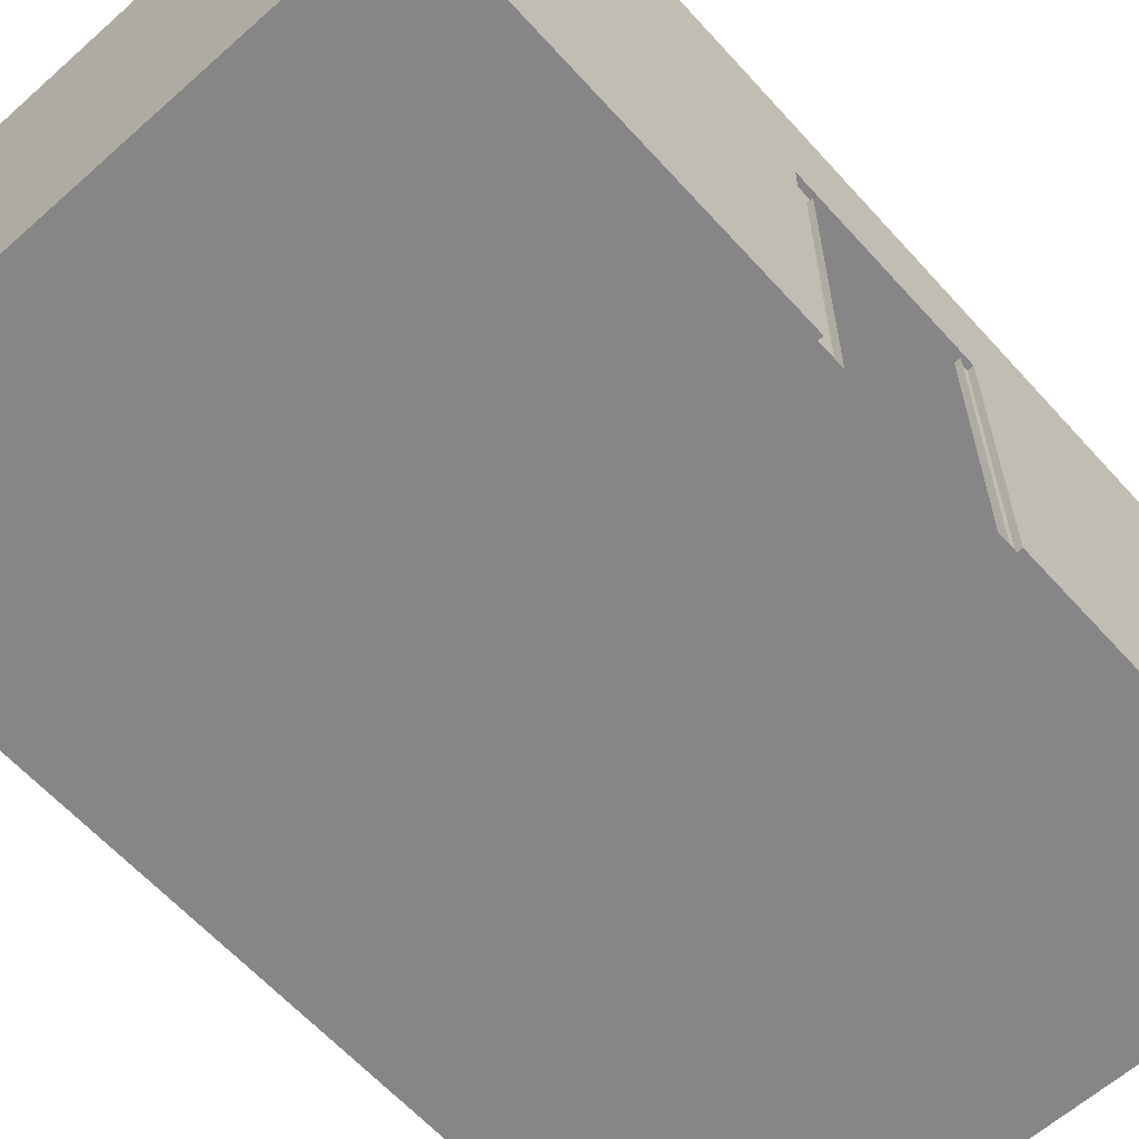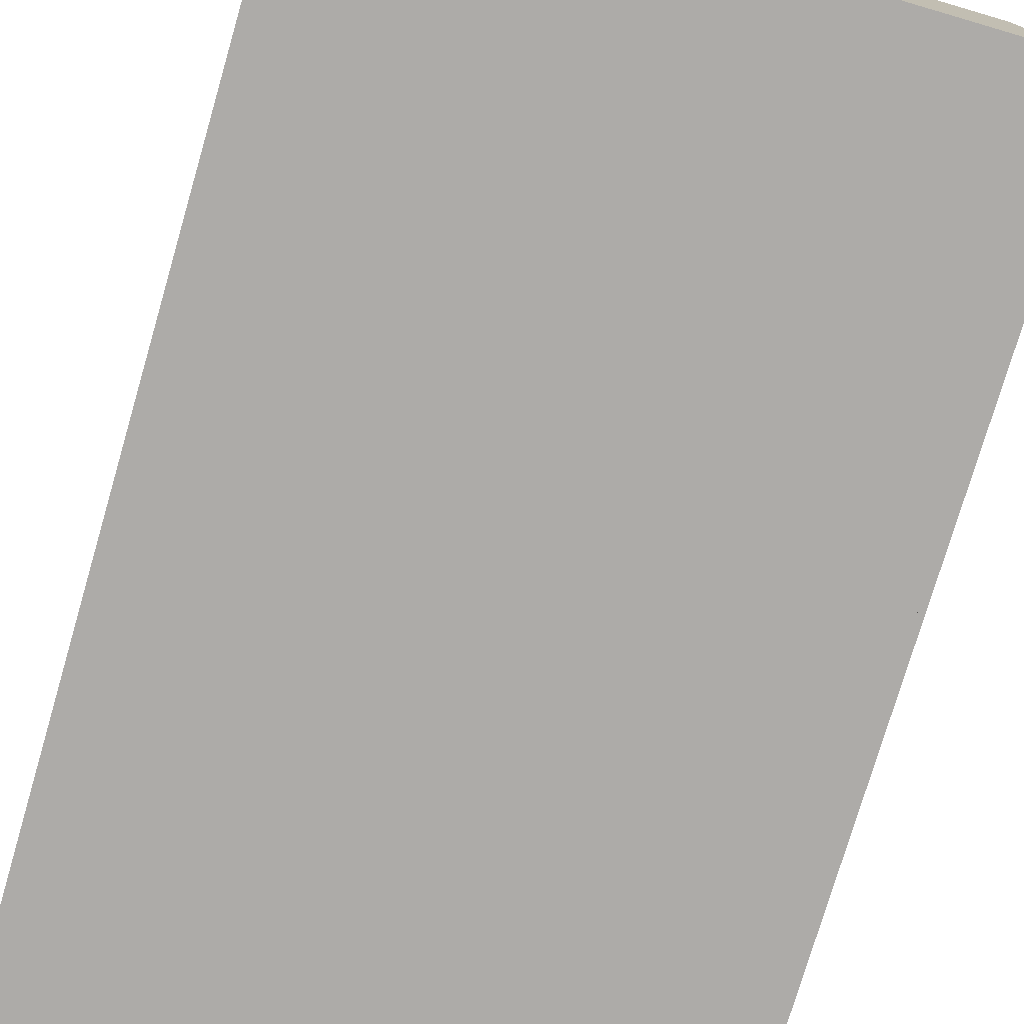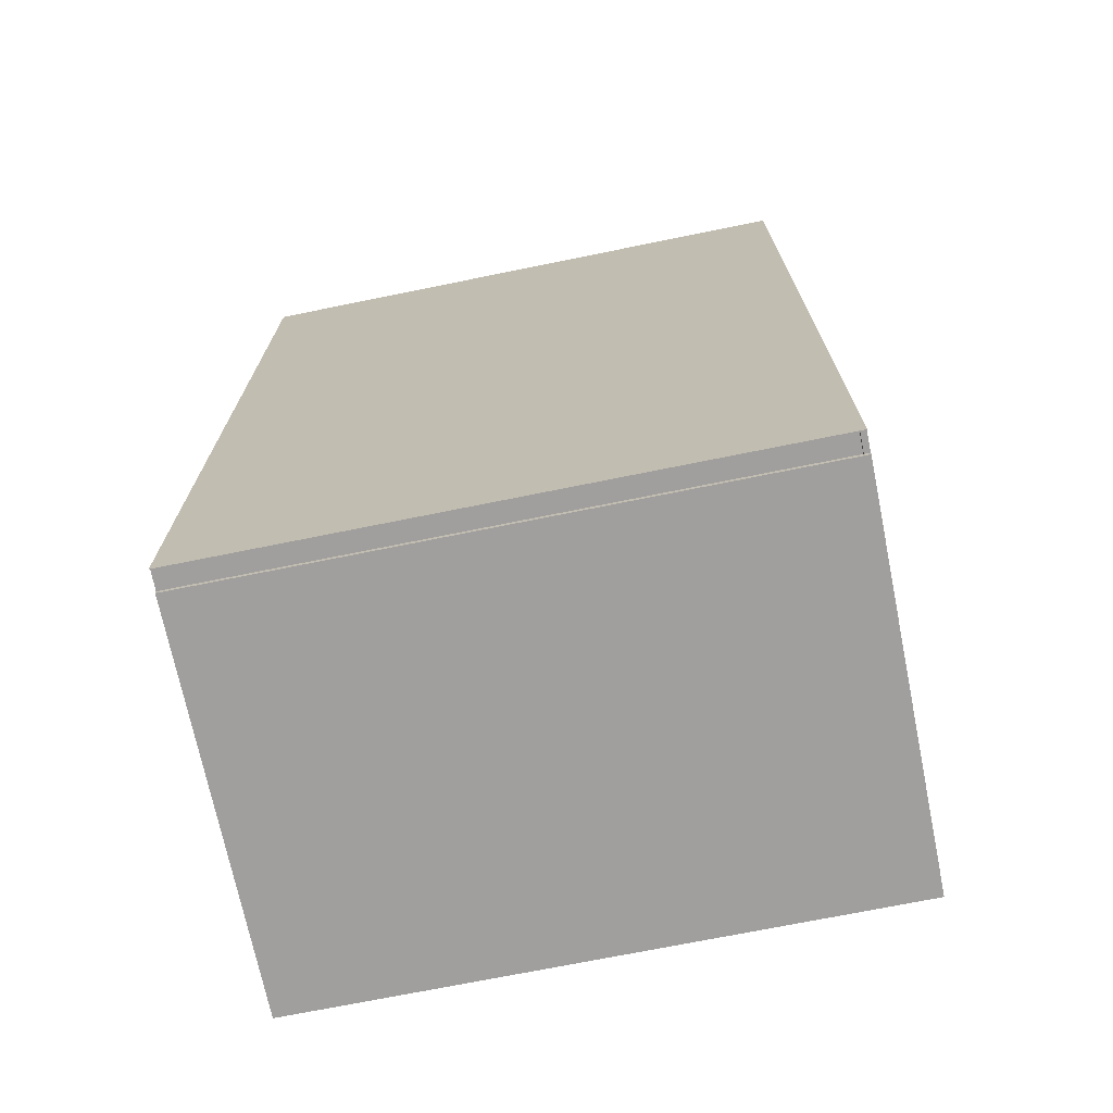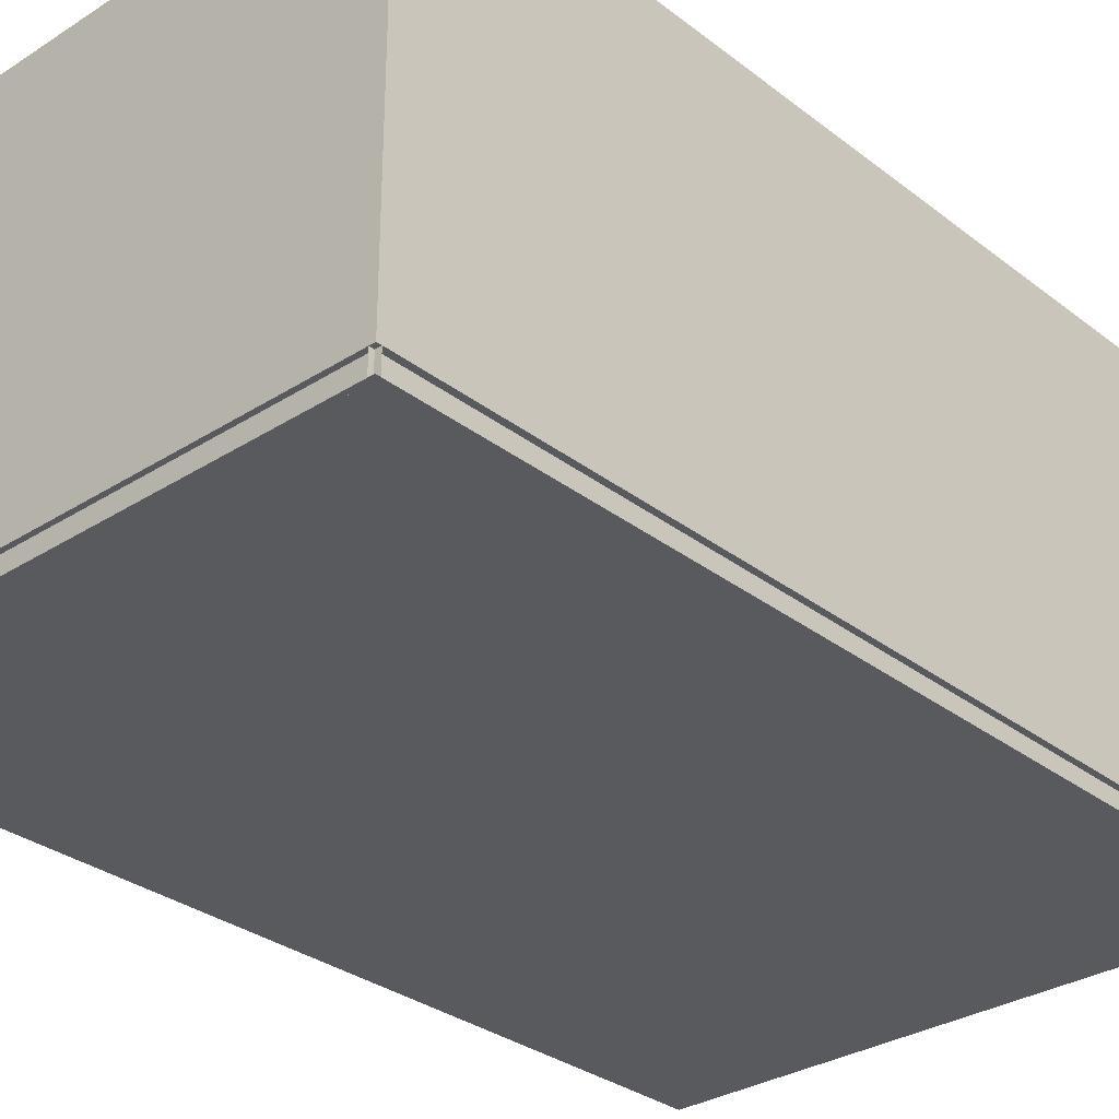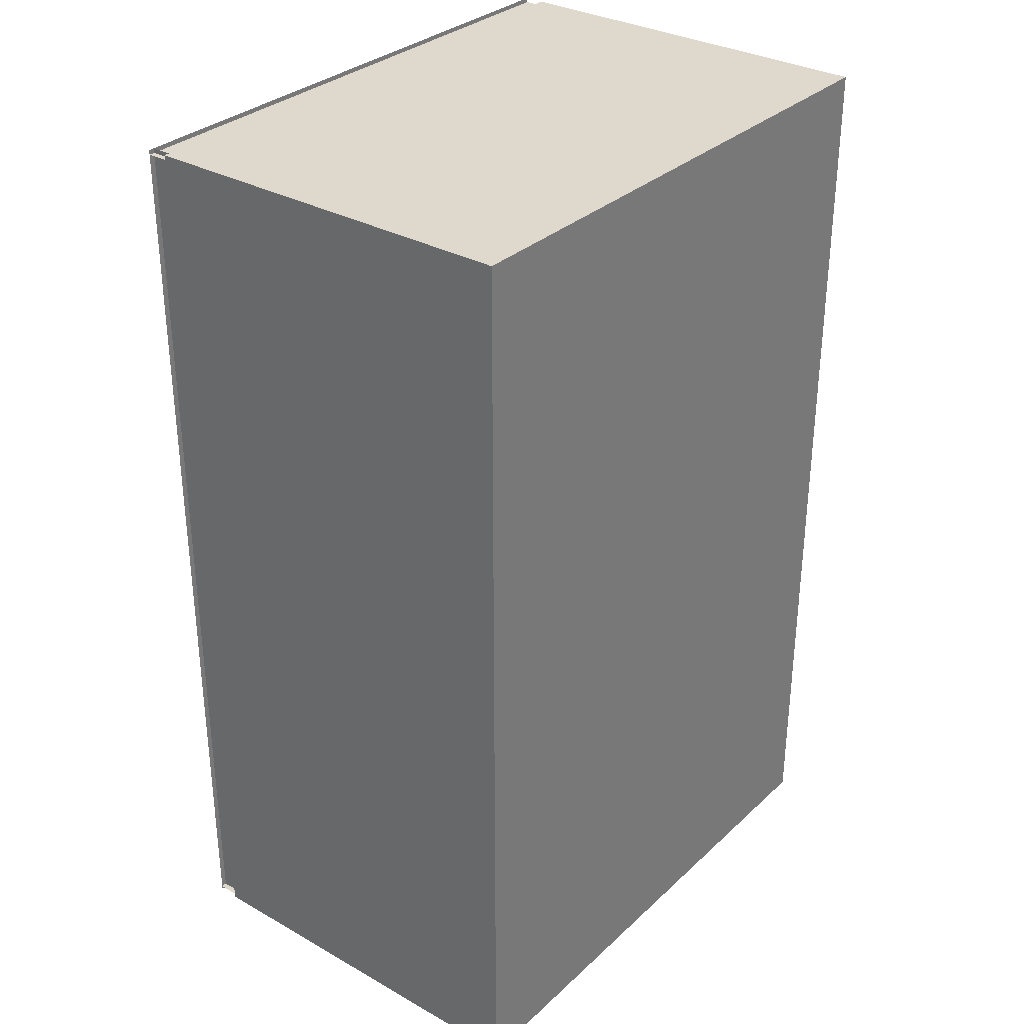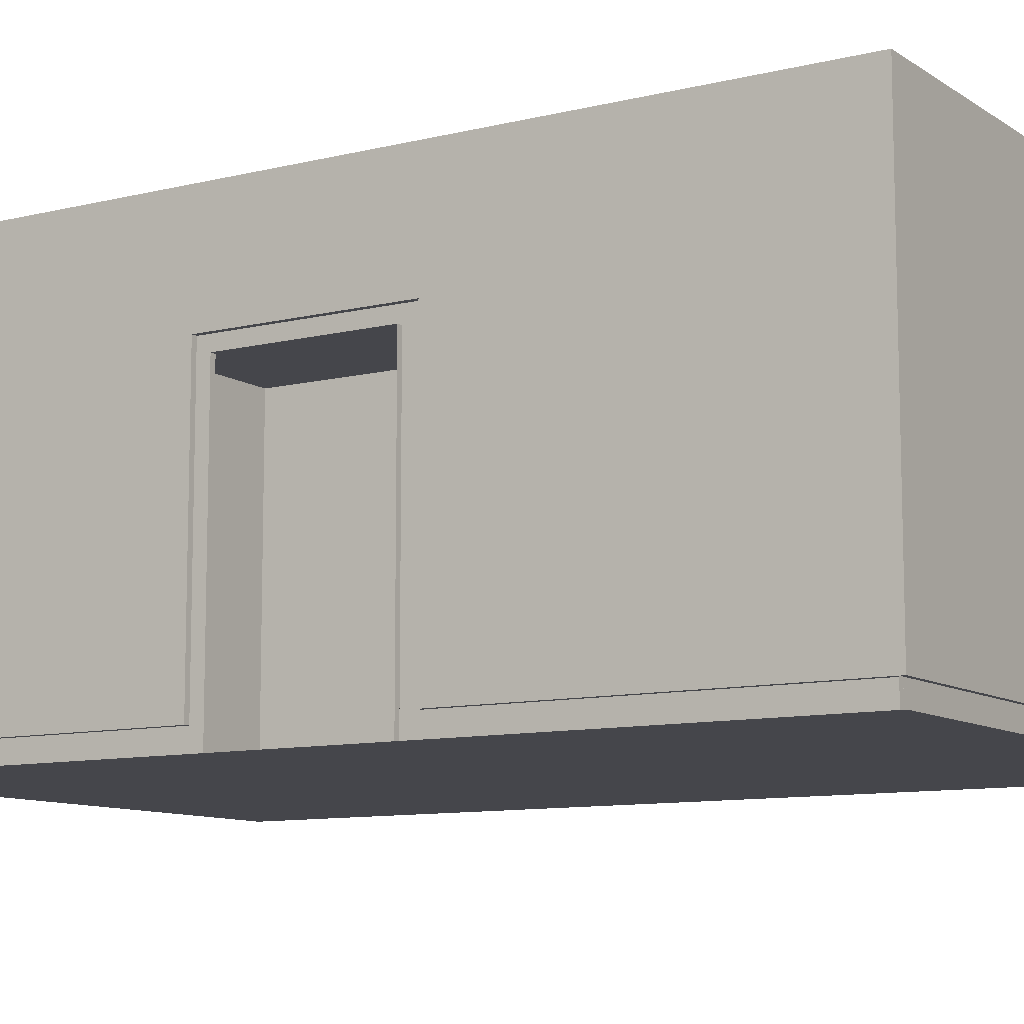
<metadata>
{"format":"obj","ext":"obj","renderer":"f3d","projection":"perspective","resolution":1024,"background":"white","views":[{"elev":-62.2,"azim":-138.0,"up":"+Y"},{"elev":-76.5,"azim":-16.3,"up":"+Y"},{"elev":-71.4,"azim":11.5,"up":"+Z"},{"elev":-31.0,"azim":42.4,"up":"+Y"},{"elev":31.9,"azim":128.3,"up":"+Z"},{"elev":-10.0,"azim":-57.7,"up":"+Y"}]}
</metadata>
<code>
o room_Cube.002
v -6.461 0 10.34
v -6.461 9.24 10.34
v -6.461 0 -10.34
v -6.461 9.24 -10.34
v 6.461 0 10.34
v 6.461 9.24 10.34
v 6.461 0 -10.34
v 6.461 9.24 -10.34
v -6.461 0.462 10.34
v -6.461 0.462 -10.34
v 6.461 0.462 -10.34
v 6.461 0.462 10.34
v -6.461 0 -10.23
v -6.461 9.24 -10.23
v -6.461 0.462 -10.23
v -6.461 0 10.23
v -6.461 9.24 10.23
v -6.461 0.462 10.23
v 6.461 0 -10.23
v 6.461 0.462 -10.23
v 6.332 0.462 -10.34
v 6.332 0 -10.34
v 6.332 0 10.34
v 6.332 0.462 10.34
v 6.461 0.462 10.23
v 6.461 0 10.23
v -6.461 0 10.23
v -6.461 0.462 10.23
v -6.332 0.462 10.23
v -6.332 0.462 -10.23
v -6.332 0 -10.23
v -6.332 0 10.23
v -6.461 6.736 10.34
v -6.461 6.736 -10.34
v -6.461 6.736 -10.23
v -6.461 6.736 10.23
v -6.461 6.39 -10.34
v -6.461 6.39 -10.23
v -6.461 6.39 10.23
v -6.461 6.39 10.34
v -6.461 0 2.4
v -6.332 0.462 2.4
v -6.332 0 2.4
v -6.461 6.736 2.4
v -6.461 6.39 2.4
v -6.461 0.462 -1.986
v -6.332 0.462 -1.986
v -6.461 0 -1.986
v -6.332 0 -1.986
v -6.461 0 -1.597
v -6.332 0 -1.597
v -6.461 0.462 -1.597
v -6.461 6.736 -1.597
v -6.461 6.39 -1.597
v -6.461 0 2.012
v -6.332 0 2.012
v -6.461 0.462 2.012
v -6.461 6.736 2.012
v -6.461 6.39 2.012
v -6.461 0.462 2.4
v -6.461 6.736 -1.986
v -6.461 6.39 -1.986
v -6.332 6.39 2.4
v -6.332 6.736 2.4
v -6.332 6.736 -1.597
v -6.332 6.736 -1.986
v -6.332 6.39 -1.597
v -6.332 6.39 -1.986
v -6.332 6.736 2.012
v -6.332 6.39 2.012
v -6.332 0.462 2.012
v -6.332 0.462 -1.597
f 35 34 4 14
f 10 11 8 4 34 37
f 11 12 6 8
f 12 9 40 33 2 6
f 3 13 48 50 55 41 16 1 5 7
f 8 6 2 17 14 4
f 10 15 20 11
f 46 47 30 15
f 36 44 58 53 61 35 14 17
f 33 36 17 2
f 13 19 20 15
f 7 19 13 3
f 22 23 24 21
f 5 23 22 7
f 11 21 24 12
f 26 27 28 25
f 12 25 28 9
f 1 27 26 5
f 49 31 30 47
f 41 43 32 16
f 40 39 36 33
f 62 38 35 61
f 38 37 34 35
f 15 10 37 38
f 46 15 38 62
f 9 18 39 40
f 18 60 45 39
f 39 45 44 36
f 55 56 43 41
f 32 43 42 29
f 18 29 42 60
f 13 31 49 48
f 51 49 47 72
f 48 49 51 50
f 56 71 42 43
f 50 51 56 55
f 58 69 65 53
f 60 42 63 45
f 52 72 67 54
f 53 65 66 61
f 61 66 68 62
f 72 47 68 67
f 67 68 66 65
f 70 67 65 69
f 42 71 70 63
f 63 70 69 64
f 45 63 64 44
f 54 67 70 59
f 62 68 47 46
f 44 64 69 58
f 52 50 51 72
f 70 71 56 55 57 59

</code>
